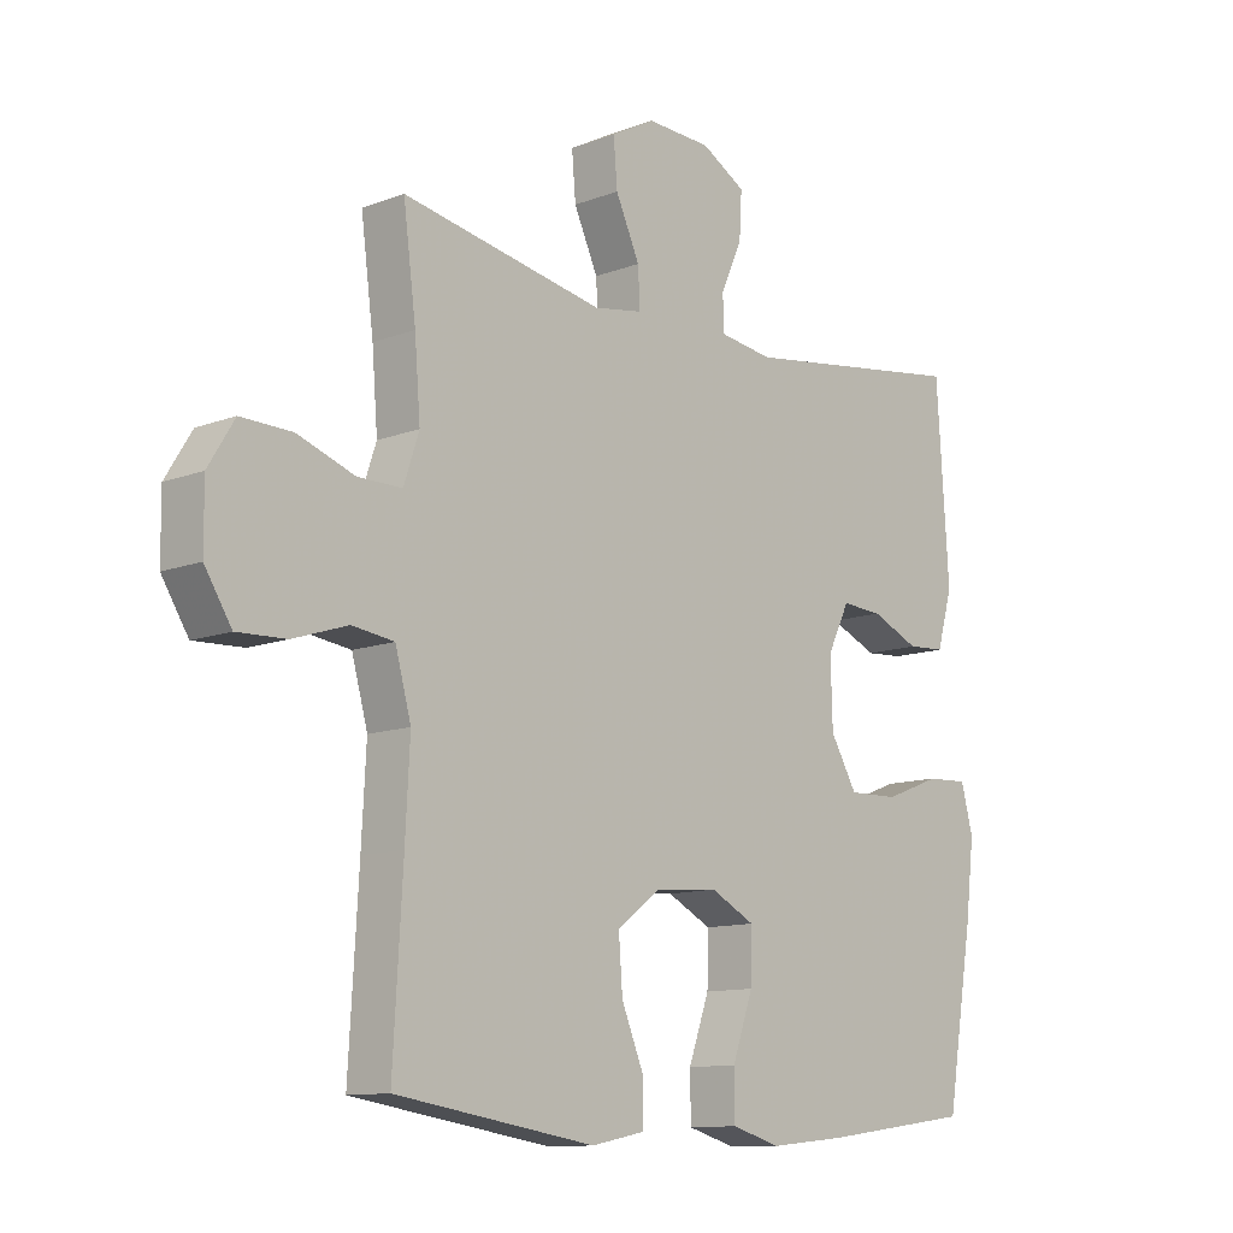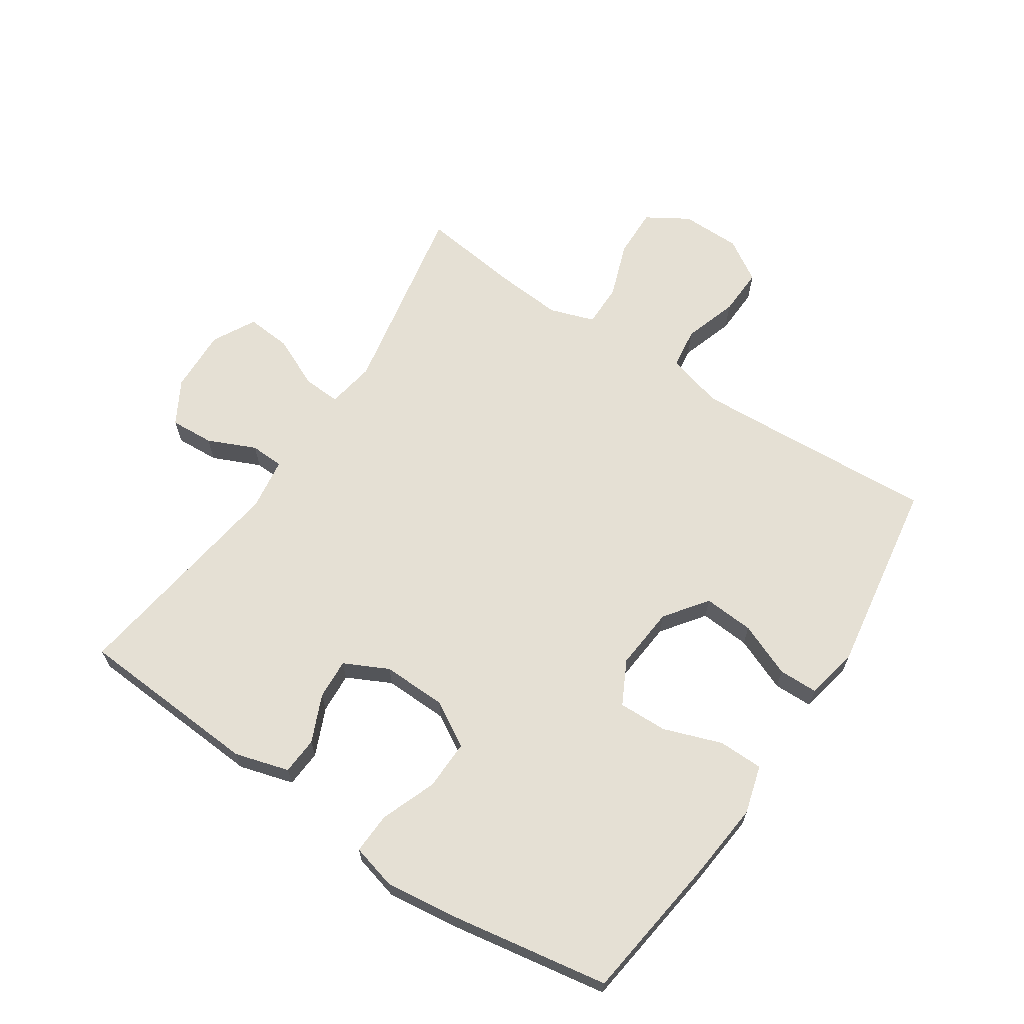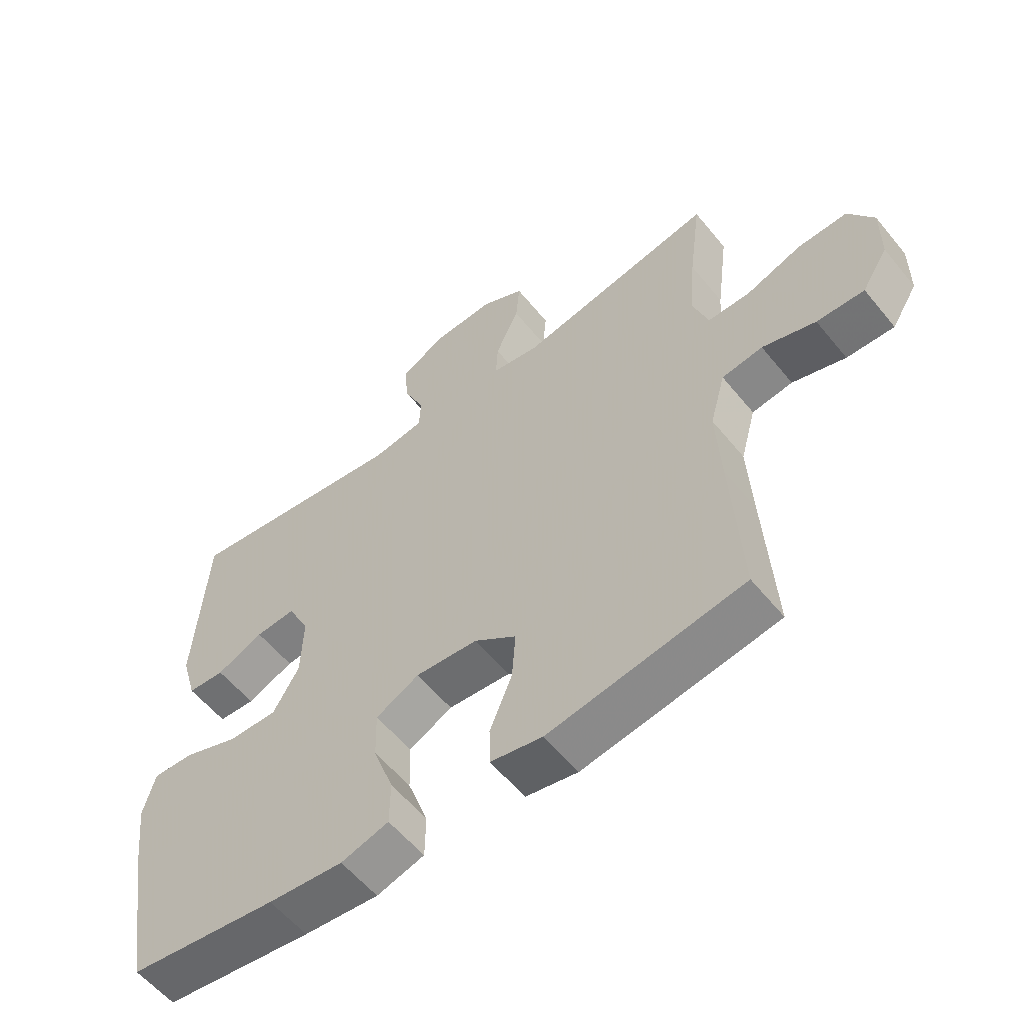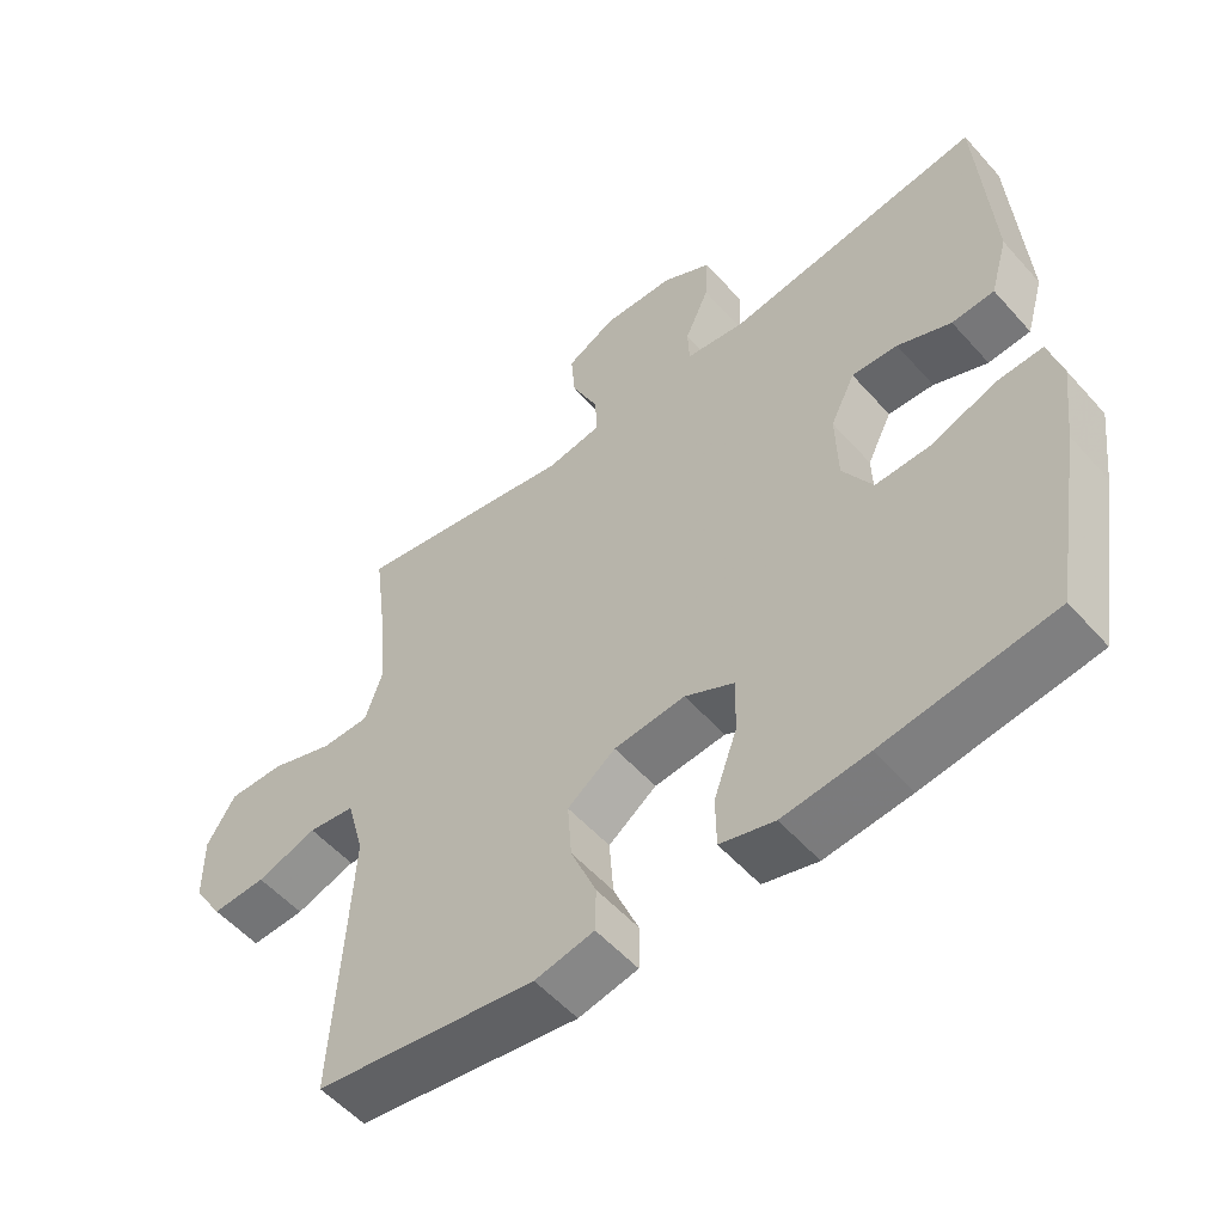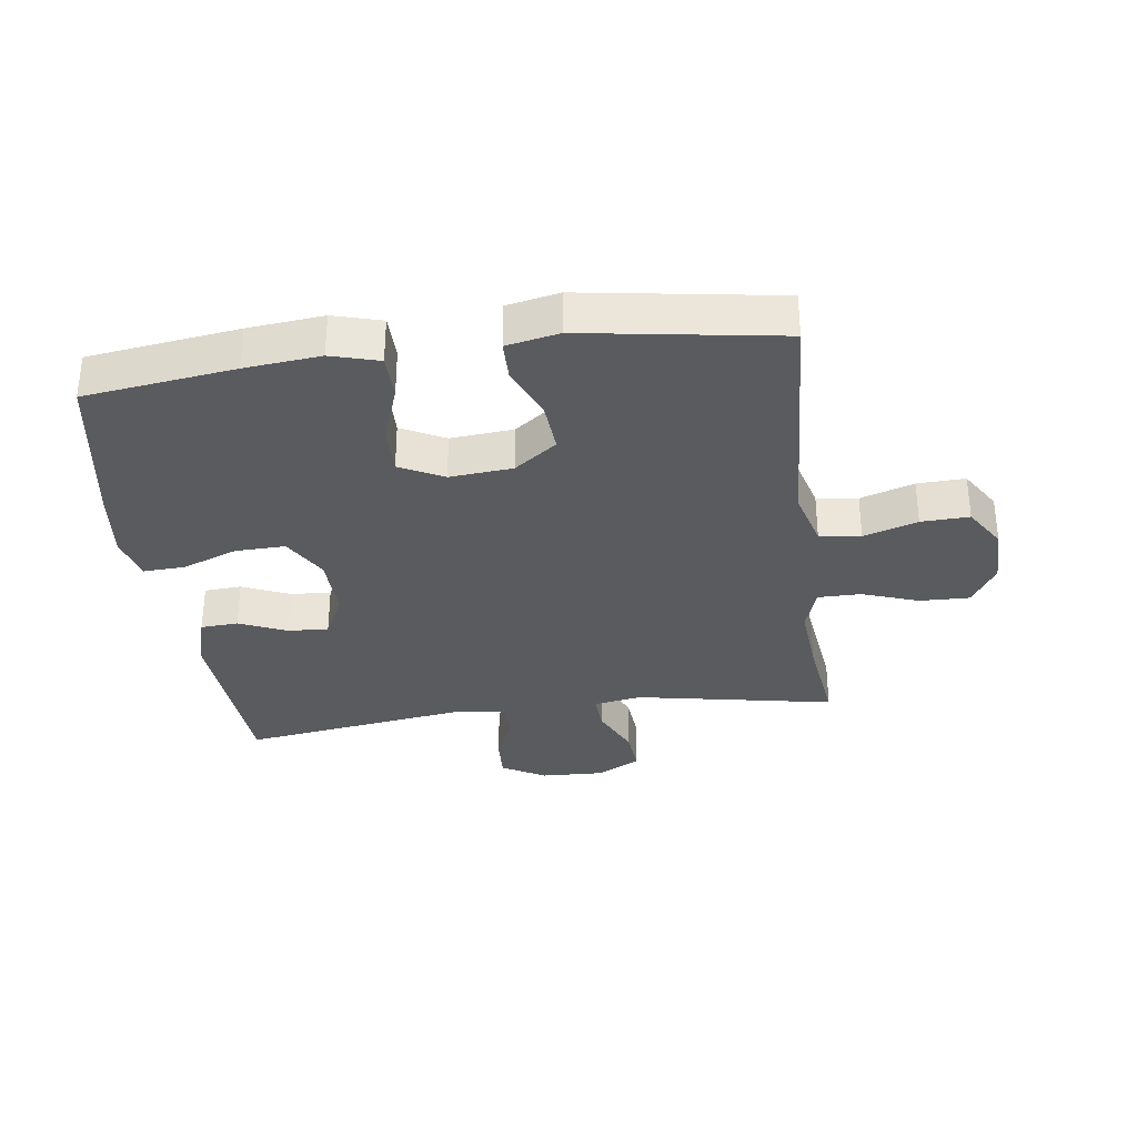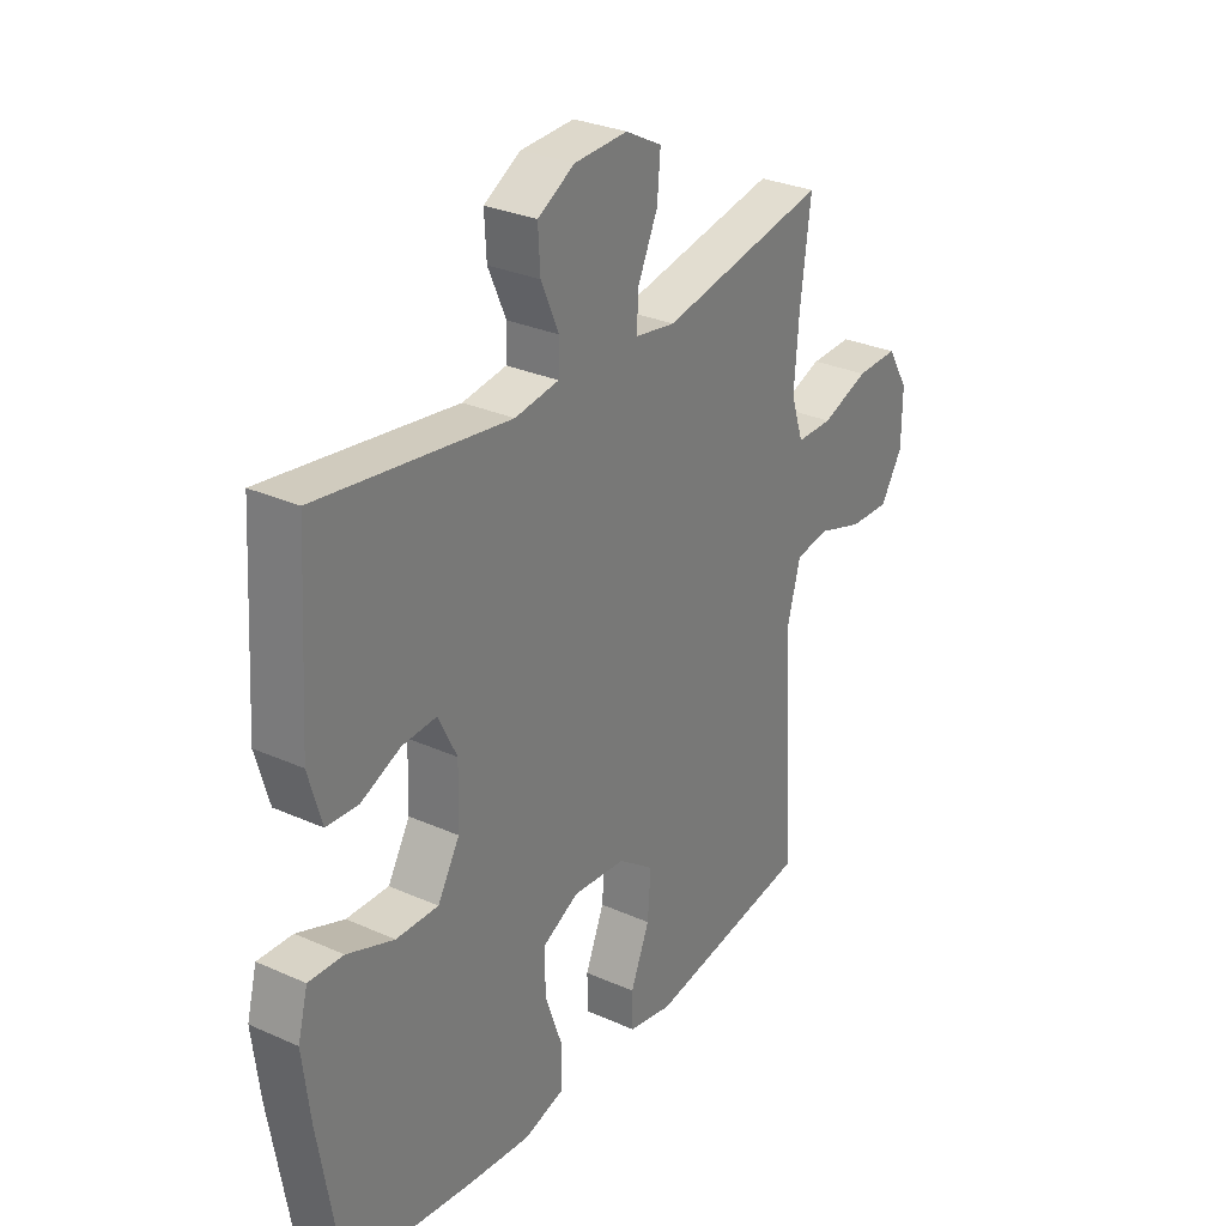
<metadata>
{"format":"obj","ext":"obj","renderer":"f3d","projection":"perspective","resolution":1024,"background":"white","views":[{"elev":-11.5,"azim":-47.4,"up":"+Z"},{"elev":65.5,"azim":123.6,"up":"+Y"},{"elev":-57.6,"azim":-141.2,"up":"+Z"},{"elev":-54.5,"azim":40.7,"up":"+Z"},{"elev":-32.9,"azim":-172.3,"up":"+Y"},{"elev":29.7,"azim":123.3,"up":"+Z"}]}
</metadata>
<code>
v -0.5 0.07 -0.5
v -0.485 0.07 -0.24
v -0.478 0.07 -0.105
v -0.503 0.07 -0.014
v -0.569 0.07 -0.005
v -0.655 0.07 -0.033
v -0.732 0.07 -0.036
v -0.774 0.07 0.031
v -0.775 0.07 0.127
v -0.734 0.07 0.194
v -0.654 0.07 0.192
v -0.564 0.07 0.16
v -0.495 0.07 0.16
v -0.471 0.07 0.232
v -0.48 0.07 0.345
v -0.5 0.07 0.5
v -0.182 0.07 0.44
v -0.105 0.07 0.453
v -0.108 0.07 0.513
v -0.146 0.07 0.596
v -0.152 0.07 0.668
v -0.083 0.07 0.705
v 0.019 0.07 0.701
v 0.089 0.07 0.661
v 0.085 0.07 0.591
v 0.051 0.07 0.514
v 0.053 0.07 0.46
v 0.137 0.07 0.448
v 0.5 0.07 0.5
v 0.519 0.07 0.205
v 0.494 0.07 0.118
v 0.434 0.07 0.114
v 0.358 0.07 0.147
v 0.293 0.07 0.151
v 0.258 0.07 0.08
v 0.261 0.07 -0.023
v 0.303 0.07 -0.095
v 0.383 0.07 -0.093
v 0.472 0.07 -0.059
v 0.538 0.07 -0.056
v 0.557 0.07 -0.128
v 0.543 0.07 -0.244
v 0.5 0.07 -0.5
v 0.26 0.07 -0.532
v 0.139 0.07 -0.544
v 0.062 0.07 -0.522
v 0.061 0.07 -0.45
v 0.094 0.07 -0.357
v 0.096 0.07 -0.278
v 0.026 0.07 -0.242
v -0.075 0.07 -0.251
v -0.143 0.07 -0.301
v -0.137 0.07 -0.382
v -0.101 0.07 -0.469
v -0.102 0.07 -0.532
v -0.186 0.07 -0.549
v -0.5 0 -0.5
v -0.485 0 -0.24
v -0.478 0 -0.105
v -0.503 0 -0.014
v -0.569 0 -0.005
v -0.655 0 -0.033
v -0.732 0 -0.036
v -0.774 0 0.031
v -0.775 0 0.127
v -0.734 0 0.194
v -0.654 0 0.192
v -0.564 0 0.16
v -0.495 0 0.16
v -0.471 0 0.232
v -0.48 0 0.345
v -0.5 0 0.5
v -0.182 0 0.44
v -0.105 0 0.453
v -0.108 0 0.513
v -0.146 0 0.596
v -0.152 0 0.668
v -0.083 0 0.705
v 0.019 0 0.701
v 0.089 0 0.661
v 0.085 0 0.591
v 0.051 0 0.514
v 0.053 0 0.46
v 0.137 0 0.448
v 0.5 0 0.5
v 0.519 0 0.205
v 0.494 0 0.118
v 0.434 0 0.114
v 0.358 0 0.147
v 0.293 0 0.151
v 0.258 0 0.08
v 0.261 0 -0.023
v 0.303 0 -0.095
v 0.383 0 -0.093
v 0.472 0 -0.059
v 0.538 0 -0.056
v 0.557 0 -0.128
v 0.543 0 -0.244
v 0.5 0 -0.5
v 0.26 0 -0.532
v 0.139 0 -0.544
v 0.062 0 -0.522
v 0.061 0 -0.45
v 0.094 0 -0.357
v 0.096 0 -0.278
v 0.026 0 -0.242
v -0.075 0 -0.251
v -0.143 0 -0.301
v -0.137 0 -0.382
v -0.101 0 -0.469
v -0.102 0 -0.532
v -0.186 0 -0.549
f 56 1 2
f 55 56 2
f 54 55 2
f 53 54 2
f 52 53 2 3
f 51 52 3 4
f 50 51 4
f 46 47 48
f 45 46 48
f 44 45 48
f 43 44 48
f 42 43 48
f 41 42 48
f 40 41 48
f 39 40 48
f 38 39 48
f 37 38 48 49
f 36 37 49 50
f 31 32 33
f 30 31 33
f 29 30 33
f 28 29 33
f 27 28 33 34
f 24 25 26
f 23 24 26
f 22 23 26
f 21 22 26
f 20 21 26
f 19 20 26
f 18 19 26 27
f 27 34 35
f 18 27 35
f 17 18 35
f 10 11 12
f 9 10 12
f 8 9 12
f 7 8 12
f 6 7 12
f 5 6 12
f 4 5 12 13
f 50 4 13 14
f 35 36 50
f 17 35 50
f 16 17 50
f 15 16 50
f 14 15 50
f 58 57 112
f 58 112 111
f 58 111 110
f 58 110 109
f 59 58 109 108
f 60 59 108 107
f 60 107 106
f 104 103 102
f 104 102 101
f 104 101 100
f 104 100 99
f 104 99 98
f 104 98 97
f 104 97 96
f 104 96 95
f 104 95 94
f 105 104 94 93
f 106 105 93 92
f 89 88 87
f 89 87 86
f 89 86 85
f 89 85 84
f 90 89 84 83
f 82 81 80
f 82 80 79
f 82 79 78
f 82 78 77
f 82 77 76
f 82 76 75
f 83 82 75 74
f 91 90 83
f 91 83 74
f 91 74 73
f 68 67 66
f 68 66 65
f 68 65 64
f 68 64 63
f 68 63 62
f 68 62 61
f 69 68 61 60
f 70 69 60 106
f 106 92 91
f 106 91 73
f 106 73 72
f 106 72 71
f 106 71 70
f 1 57 58 2
f 2 58 59 3
f 3 59 60 4
f 4 60 61 5
f 5 61 62 6
f 6 62 63 7
f 7 63 64 8
f 8 64 65 9
f 9 65 66 10
f 10 66 67 11
f 11 67 68 12
f 12 68 69 13
f 13 69 70 14
f 14 70 71 15
f 15 71 72 16
f 16 72 73 17
f 17 73 74 18
f 18 74 75 19
f 19 75 76 20
f 20 76 77 21
f 21 77 78 22
f 22 78 79 23
f 23 79 80 24
f 24 80 81 25
f 25 81 82 26
f 26 82 83 27
f 27 83 84 28
f 28 84 85 29
f 29 85 86 30
f 30 86 87 31
f 31 87 88 32
f 32 88 89 33
f 33 89 90 34
f 34 90 91 35
f 35 91 92 36
f 36 92 93 37
f 37 93 94 38
f 38 94 95 39
f 39 95 96 40
f 40 96 97 41
f 41 97 98 42
f 42 98 99 43
f 43 99 100 44
f 44 100 101 45
f 45 101 102 46
f 46 102 103 47
f 47 103 104 48
f 48 104 105 49
f 49 105 106 50
f 50 106 107 51
f 51 107 108 52
f 52 108 109 53
f 53 109 110 54
f 54 110 111 55
f 55 111 112 56
f 56 112 57 1

</code>
